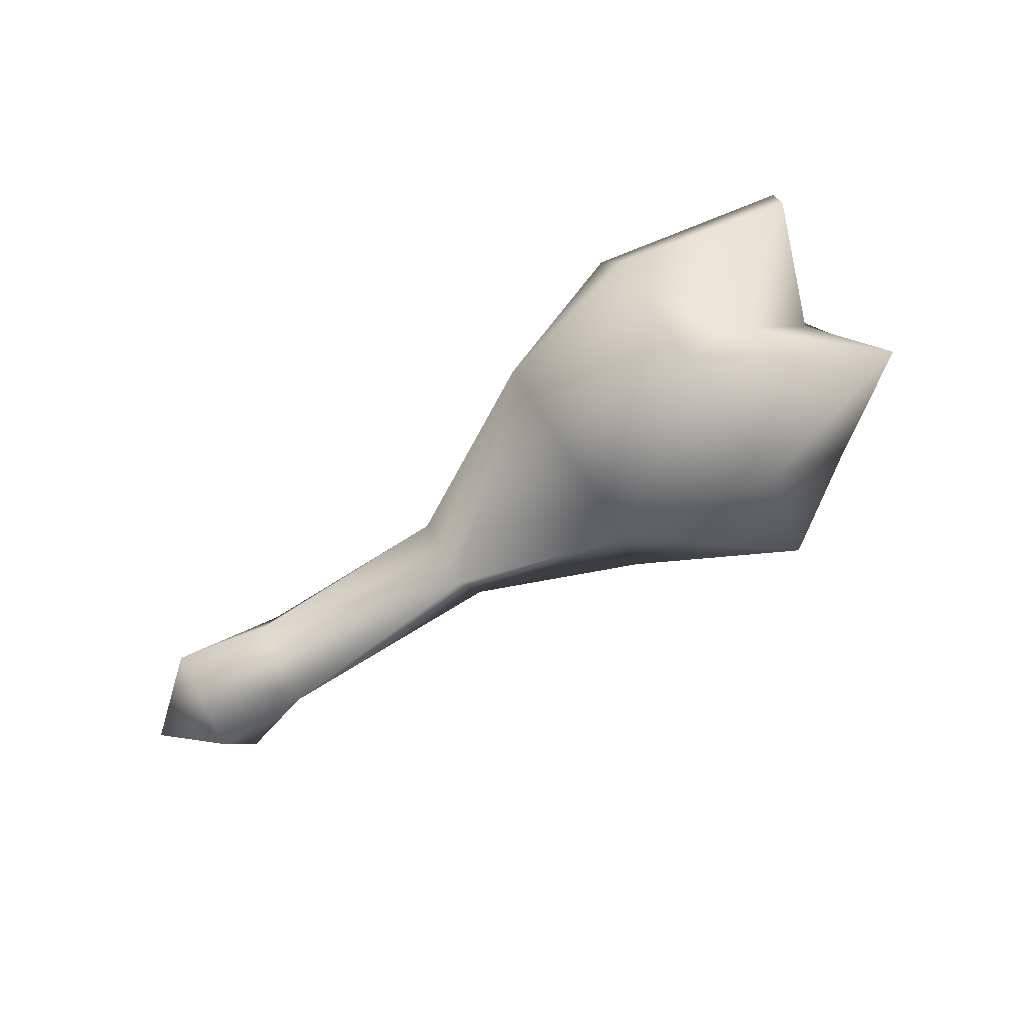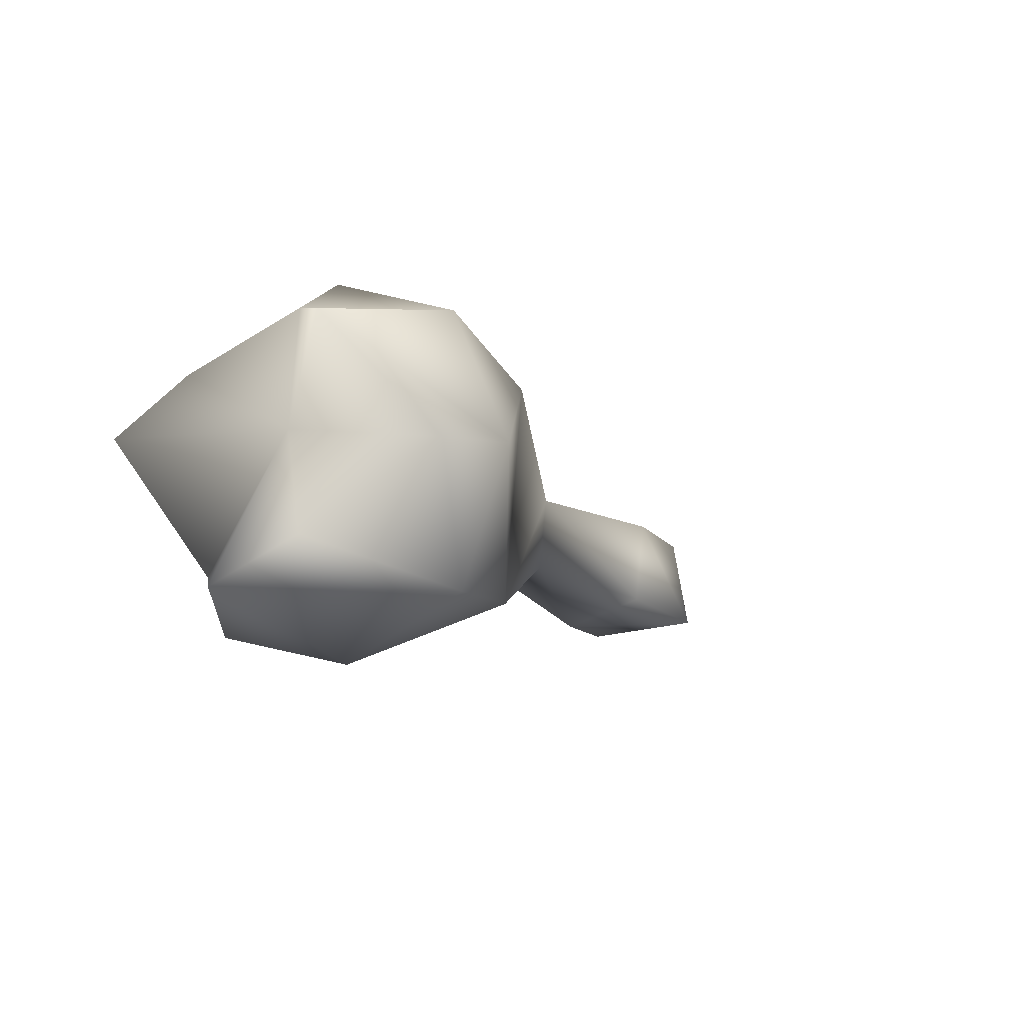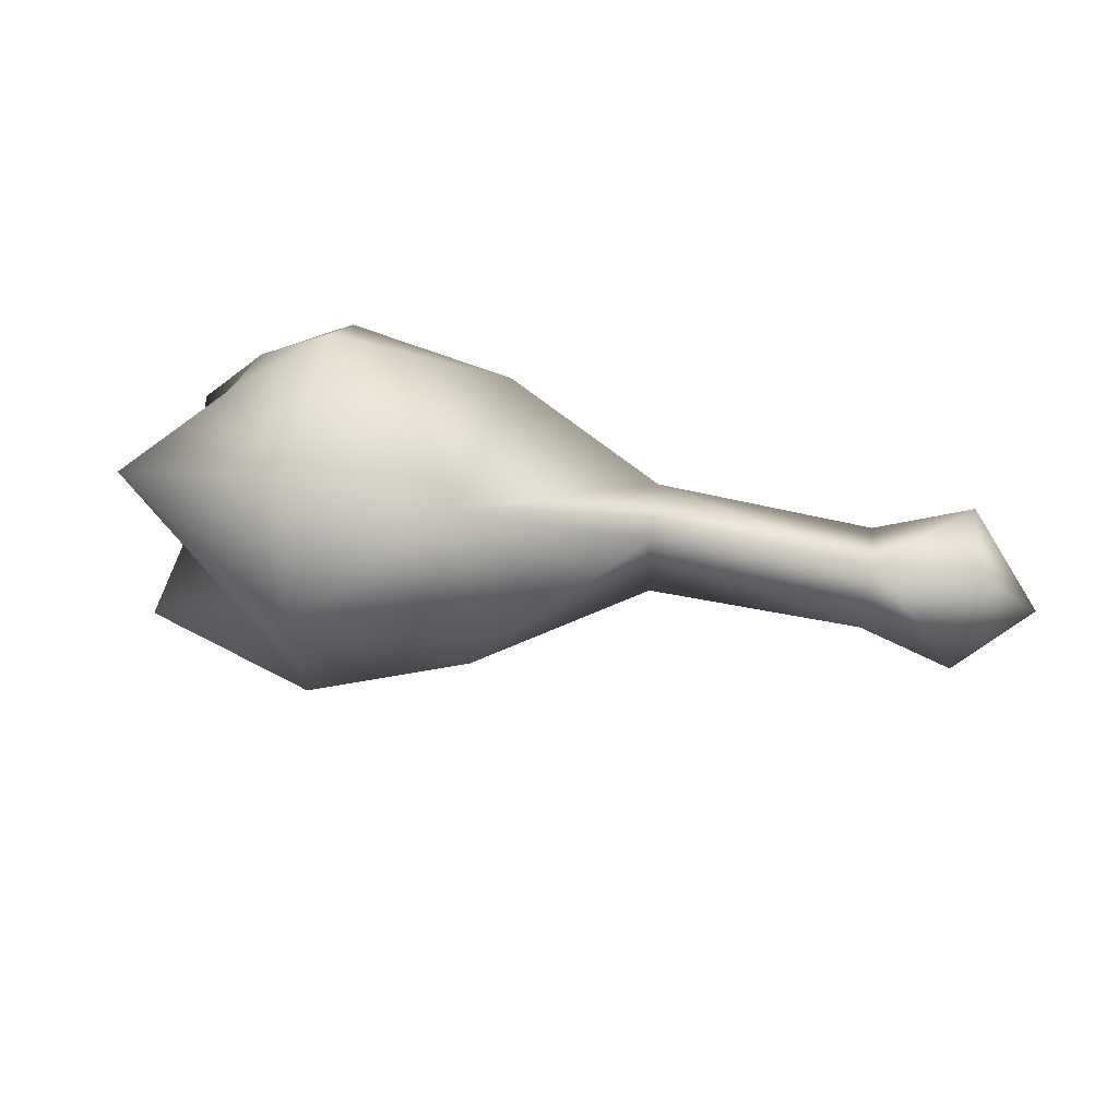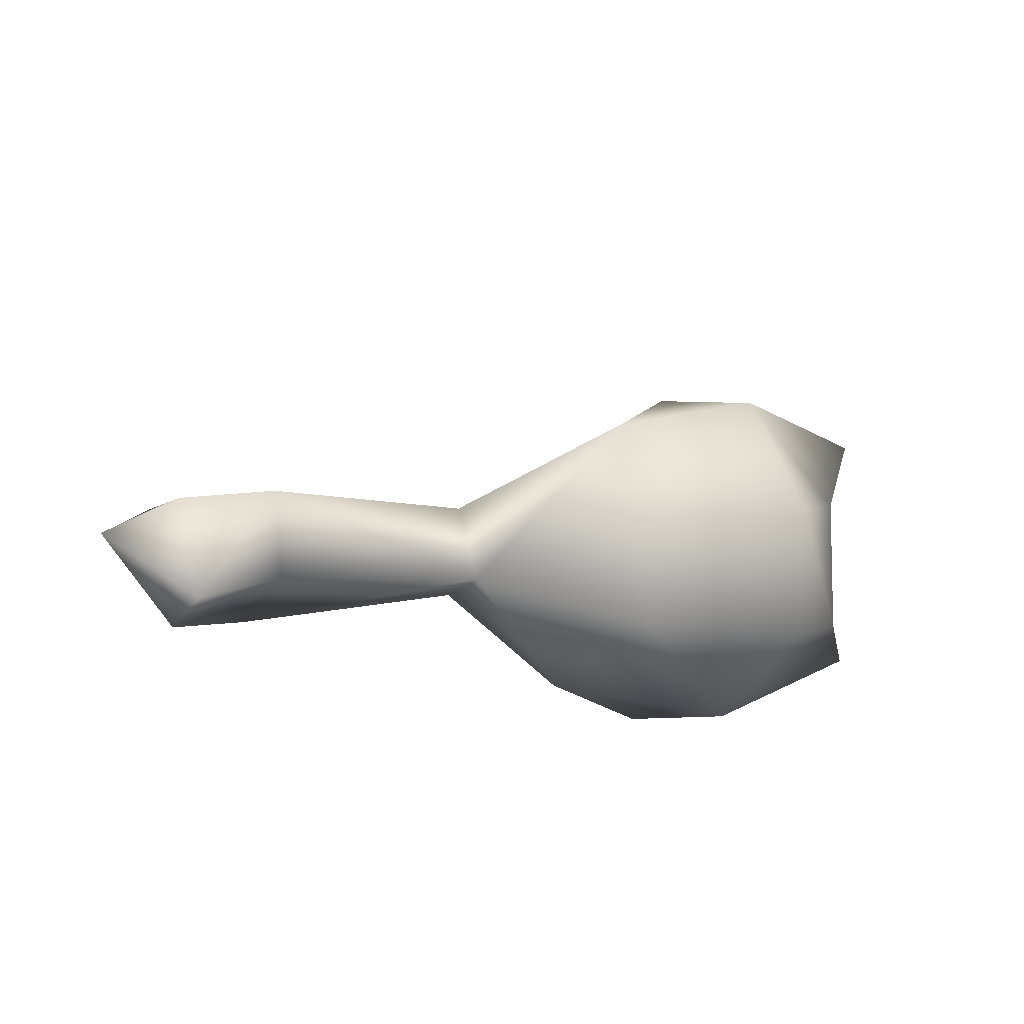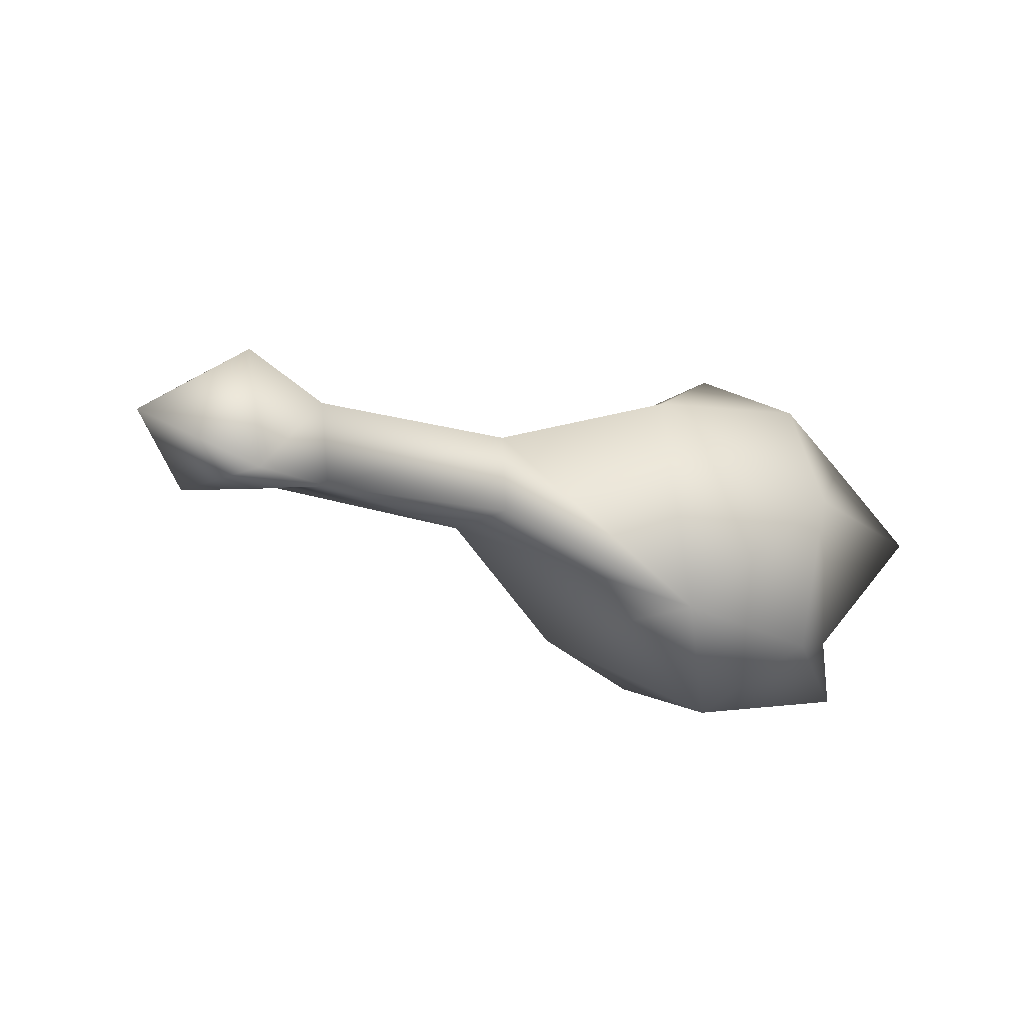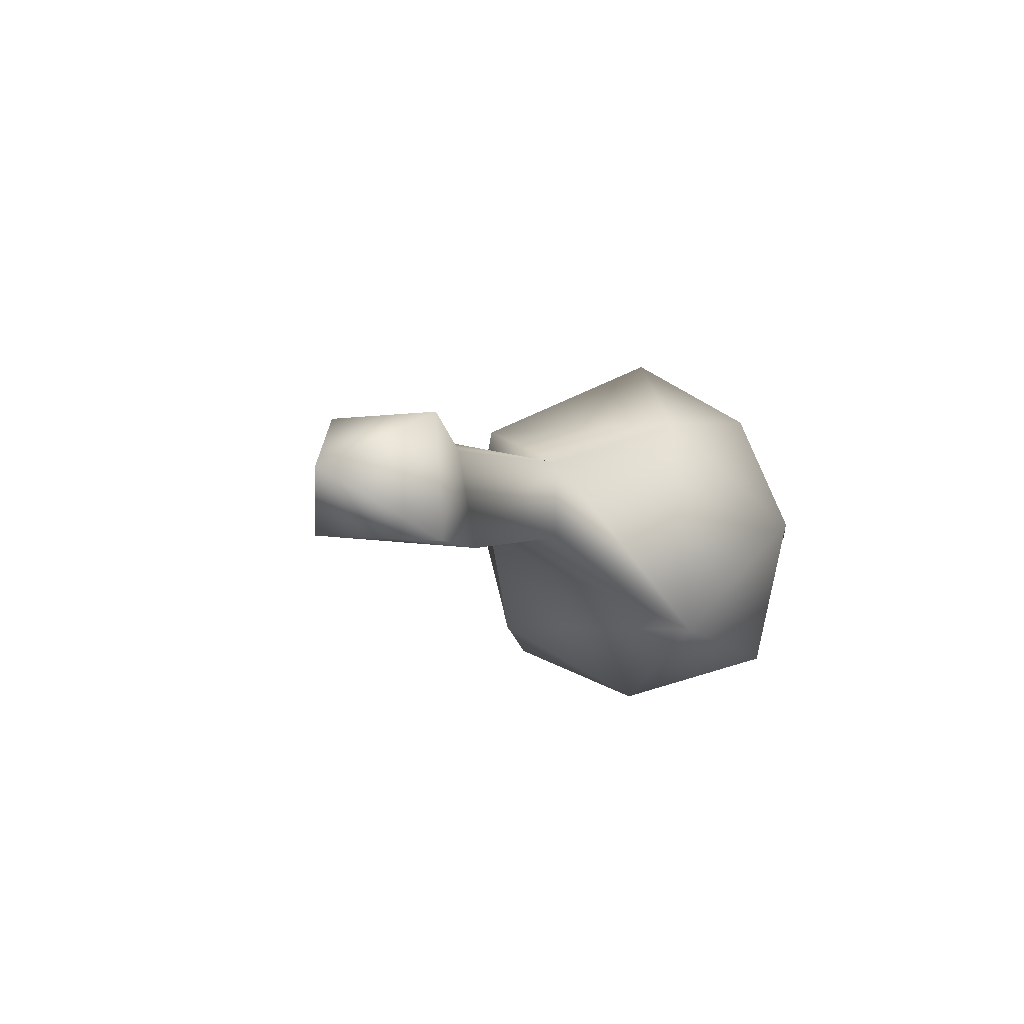
<metadata>
{"format":"obj","ext":"obj","renderer":"f3d","projection":"perspective","resolution":1024,"background":"white","views":[{"elev":75.4,"azim":-31.3,"up":"+Y"},{"elev":-14.0,"azim":132.5,"up":"+Z"},{"elev":41.9,"azim":-157.6,"up":"+Z"},{"elev":-22.4,"azim":-31.5,"up":"+Y"},{"elev":-19.4,"azim":-27.8,"up":"+Z"},{"elev":-6.4,"azim":-54.6,"up":"+Z"}]}
</metadata>
<code>
o
v -0.42 0.06121 8.333e-05
v -0.3419 -0.0006417 0.04895
v -0.3666 0.09012 0.04819
v -0.256 0.04047 0.02989
v -0.2546 0.02332 -0.05557
v -0.05503 0.07385 0.045
v -0.3248 0.005493 -0.05579
v -0.3419 -0.0006417 0.04895
v -0.3248 0.005493 -0.05579
v -0.3593 0.1144 -0.04798
v -0.2546 0.02332 -0.05557
v -0.0469 0.08096 -0.02654
v -0.07213 0.1377 -0.03131
v 0.1327 0.03667 -0.1097
v -0.2706 0.1092 -0.03237
v 0.2539 0.02418 -0.1362
v 0.2299 0.1707 -0.1756
v 0.07684 0.226 -0.104
v -0.07411 0.1458 0.04023
v -0.2768 0.1153 0.05308
v -0.3666 0.09012 0.04819
v 0.07631 0.2473 0.1066
v 0.3564 0.2274 0.009643
v 0.2678 0.3286 0.001742
v 0.3907 0.3006 0.0932
v 0.3907 0.2846 -0.0988
v 0.239 0.157 0.1937
v 0.2216 0.2954 0.138
v 0.2037 0.3475 0.006083
v 0.2148 0.3019 -0.1231
v 0.3254 0.2023 0.1356
v 0.417 0.202 -0.1359
v 0.3424 0.1064 -0.1027
v 0.4336 0.08168 0.0122
v 0.2677 -0.006253 0.007891
v 0.3588 0.08648 0.08934
v -0.0469 0.08096 -0.02654
v 0.1094 0.04203 0.1009
v 0.2732 0.05041 0.125
v -0.05503 0.07385 0.045
v -0.07411 0.1458 0.04023
v -0.2768 0.1153 0.05308
v -0.256 0.04047 0.02989
g Geoset0
f 1 2 3
f 4 5 6
f 4 7 5
f 8 7 4
f 1 7 8
f 9 10 11
f 1 10 9
f 12 13 14
f 11 13 12
f 11 15 13
f 11 10 15
f 16 14 17
f 14 18 17
f 14 13 18
f 13 19 18
f 15 19 13
f 15 20 19
f 10 20 15
f 10 21 20
f 1 21 10
f 18 19 22
f 23 24 25
f 23 26 24
f 22 27 28
f 29 22 28
f 18 22 29
f 18 29 30
f 28 27 31
f 28 31 25
f 29 28 25
f 29 25 24
f 30 29 24
f 30 24 26
f 32 30 26
f 23 32 26
f 23 33 32
f 23 34 33
f 18 30 17
f 17 30 32
f 16 17 32
f 16 32 33
f 35 16 33
f 35 33 34
f 36 35 34
f 23 36 34
f 23 31 36
f 23 25 31
f 14 16 35
f 6 5 37
f 6 37 14
f 6 14 38
f 38 14 35
f 39 38 35
f 39 35 36
f 27 39 36
f 27 36 31
f 27 38 39
f 22 38 27
f 22 40 38
f 41 40 22
f 42 40 41
f 42 43 40
f 42 2 43
f 3 2 42

</code>
